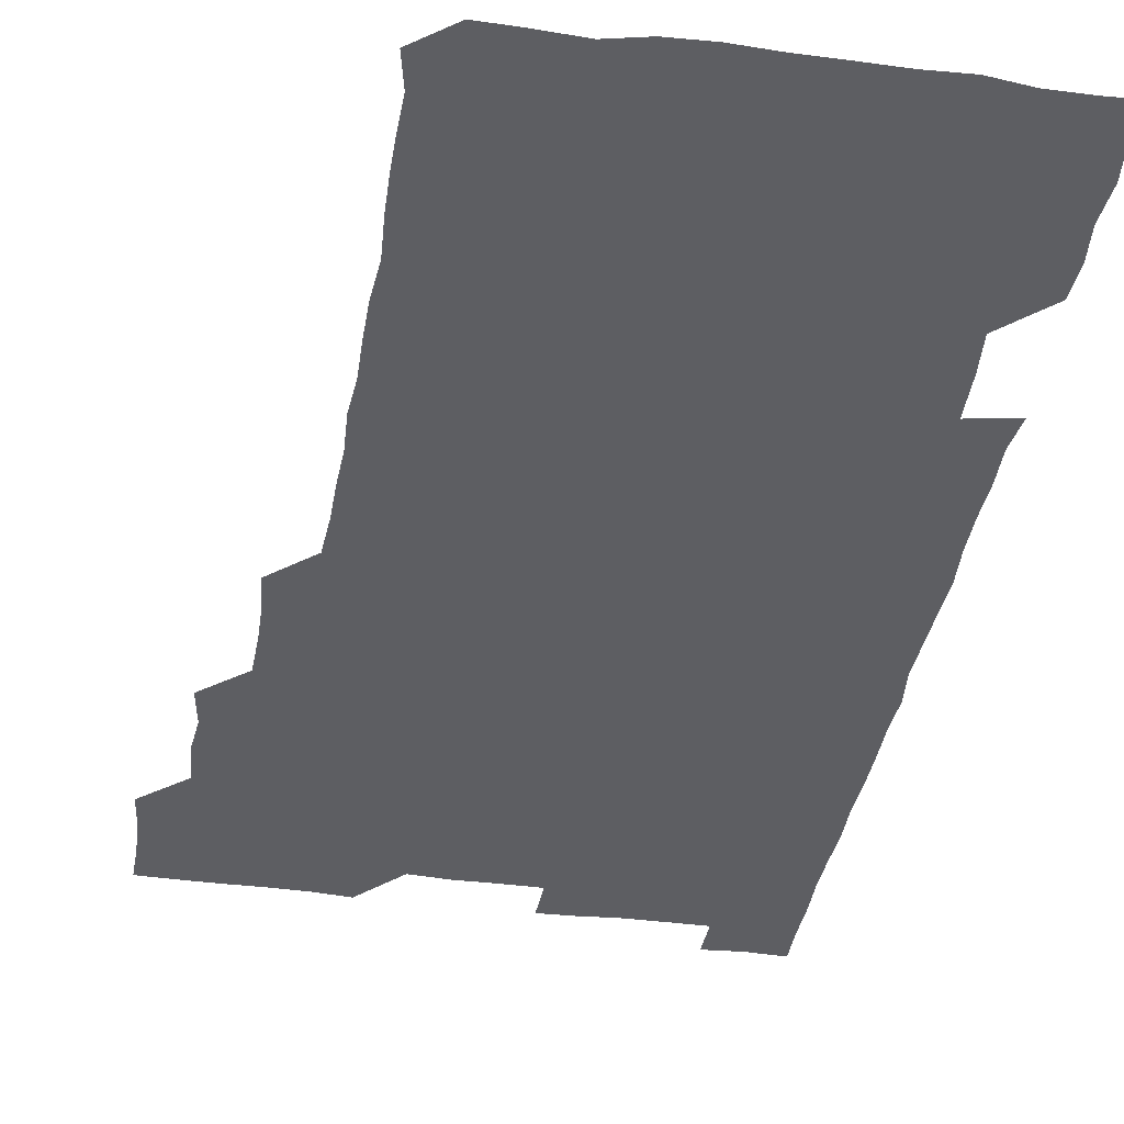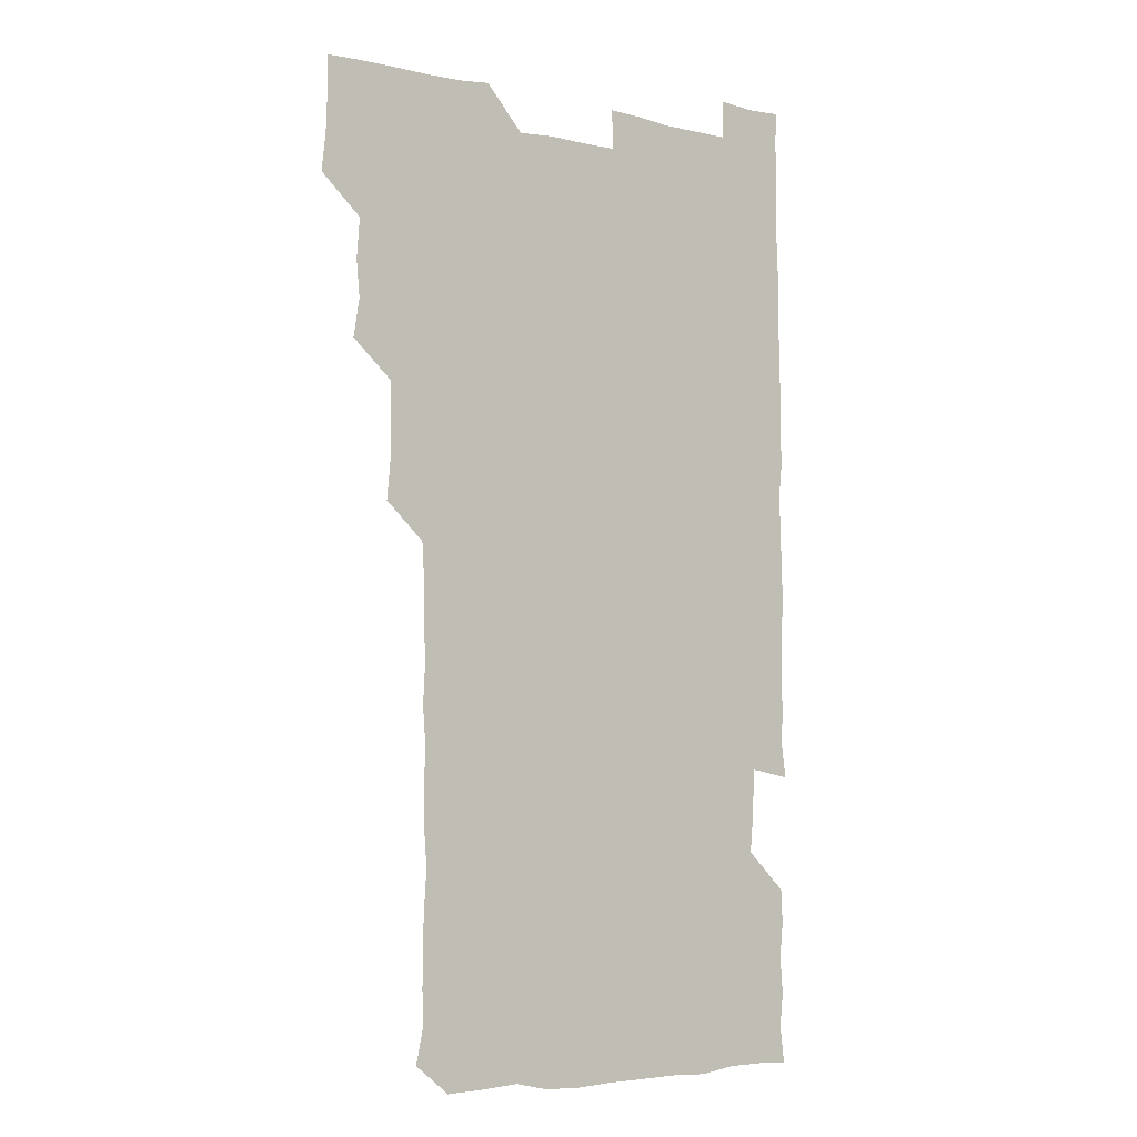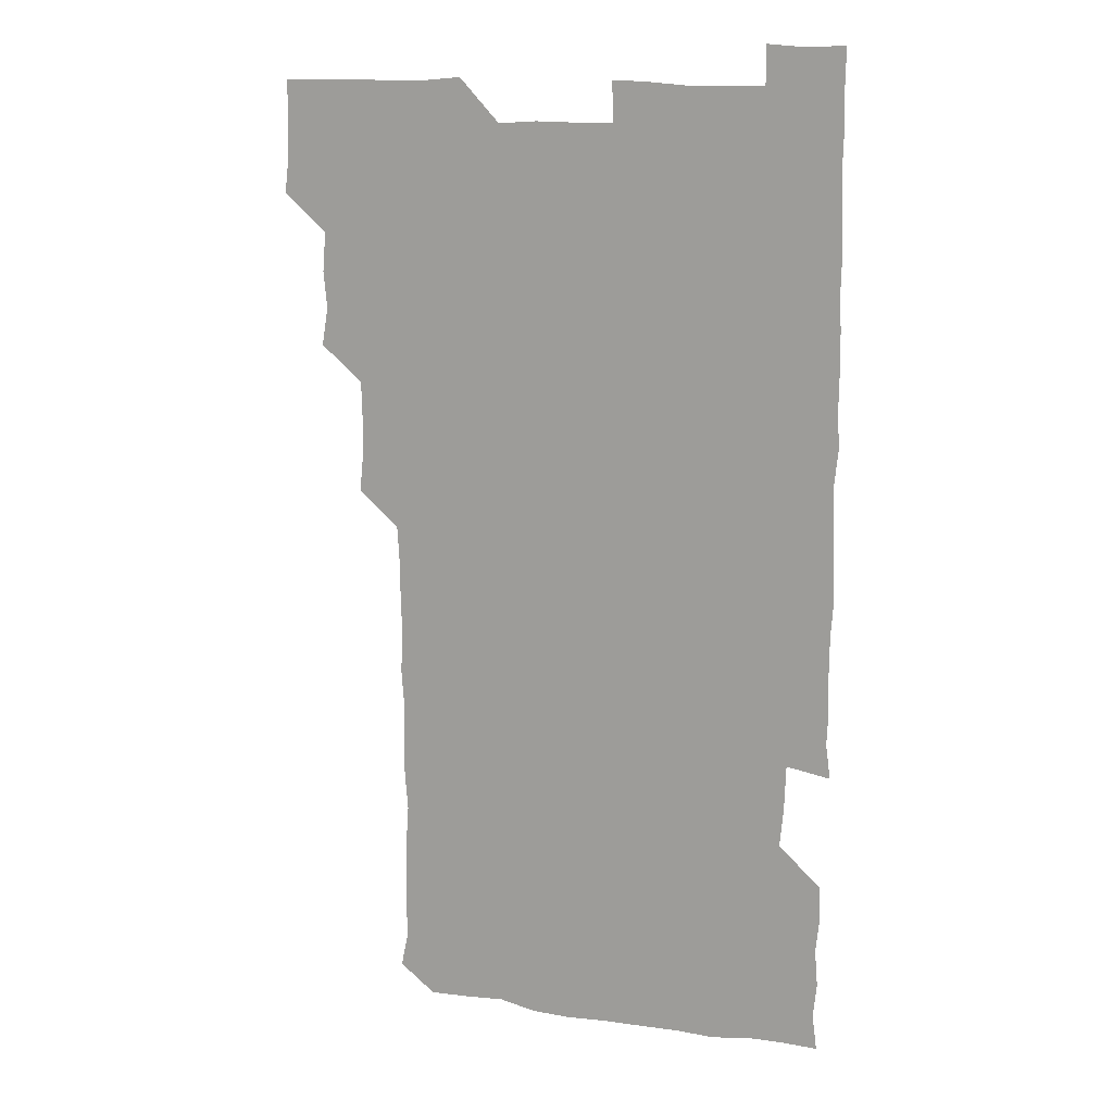
<metadata>
{"format":"obj","ext":"obj","renderer":"f3d","projection":"perspective","resolution":1024,"background":"white","views":[{"elev":-38.3,"azim":-9.4,"up":"+Z"},{"elev":-4.7,"azim":-36.6,"up":"+Y"},{"elev":14.7,"azim":17.2,"up":"+Y"}]}
</metadata>
<code>
v 478.9 525.8 0
v 480.6 540.5 0
v 481.1 555.6 0
v 480.9 570.8 0
v 493.4 464.5 0
v 495.9 479.9 0
v 494.5 494.7 0
v 495.8 510.7 0
v 495.9 525.9 0
v 497.1 540.7 0
v 496.6 555.6 0
v 495.8 571.2 0
v 508.6 404.1 0
v 510 418.6 0
v 510.3 433.8 0
v 509.9 450 0
v 510.9 465.9 0
v 511.2 480.9 0
v 511.3 496 0
v 510.4 510.7 0
v 512.4 526.1 0
v 511.8 540.7 0
v 511.5 555.5 0
v 510.8 571.4 0
v 523.1 192.7 0
v 526 206.7 0
v 525.7 220.7 0
v 525.7 235.4 0
v 526.1 249.2 0
v 527.3 265.9 0
v 526.1 281.4 0
v 526 296.8 0
v 526.4 312.9 0
v 525.3 327.4 0
v 526.2 343.1 0
v 525.6 358 0
v 525.5 373.8 0
v 524.6 389.5 0
v 526 405.7 0
v 526.8 421.2 0
v 526.4 436 0
v 526.9 451.4 0
v 526.2 466.1 0
v 527 481.4 0
v 527.2 496.3 0
v 526.1 511.1 0
v 526.6 525.8 0
v 526.5 540.6 0
v 526.3 555.5 0
v 526 571.2 0
v 537.4 181.1 0
v 542 197.1 0
v 541.1 210.2 0
v 541.2 224.8 0
v 543.6 241.2 0
v 542.1 255.9 0
v 542.6 270.9 0
v 541.3 285.1 0
v 541.5 300.3 0
v 542.1 316 0
v 542.1 331.2 0
v 542.2 346.2 0
v 541.1 360.5 0
v 542.4 376.6 0
v 541.1 391 0
v 541.2 406.2 0
v 541.7 421.5 0
v 541.1 436.1 0
v 541.2 451.1 0
v 541.8 466.4 0
v 541.1 481 0
v 541.7 496.2 0
v 542.4 511 0
v 542 525.5 0
v 541.3 540.7 0
v 540.8 556.4 0
v 541 571.6 0
v 552 181.4 0
v 555.2 196.1 0
v 556.6 211.5 0
v 557.8 227.7 0
v 557.3 242.1 0
v 558 257.9 0
v 557.6 272.3 0
v 557.2 286.9 0
v 556.4 301.2 0
v 556.6 316.3 0
v 556.9 331.7 0
v 556.2 346.1 0
v 557 361.9 0
v 556.9 376.7 0
v 556 390.9 0
v 556.1 406.1 0
v 556.4 421.3 0
v 556.7 436.5 0
v 556.7 451.6 0
v 556.6 466.3 0
v 556.6 481.4 0
v 556.6 496.2 0
v 556.7 510.9 0
v 556.5 525.6 0
v 556.3 540.5 0
v 555.9 555 0
v 554.3 572.8 0
v 569 182.2 0
v 570.9 196.6 0
v 572.6 213.5 0
v 572.6 228.3 0
v 572 242.4 0
v 572 257.3 0
v 571.7 271.7 0
v 571.7 286.9 0
v 570.8 300.8 0
v 572 317.6 0
v 571.7 331.8 0
v 570.9 345.8 0
v 571.9 362.2 0
v 570.8 376 0
v 572.1 392.3 0
v 571.8 406.9 0
v 571.4 421.3 0
v 571.5 436.5 0
v 571.6 451.5 0
v 570.7 465.9 0
v 571.3 481.2 0
v 571.6 496.2 0
v 571.3 511 0
v 571 526 0
v 571.4 540.2 0
v 570.2 555.4 0
v 583.3 179 0
v 586 197.7 0
v 587.3 212.7 0
v 586.5 227 0
v 586.4 241.8 0
v 586.3 256.6 0
v 586.6 272.3 0
v 586.2 286.3 0
v 586 301.1 0
v 586.3 316.7 0
v 586.2 331.4 0
v 586.4 346.8 0
v 586.4 361.9 0
v 586.4 376.9 0
v 586.4 391.7 0
v 585.9 405.8 0
v 586.5 421.7 0
v 585.9 436 0
v 586.3 451.4 0
v 586.1 466.2 0
v 586.1 481.1 0
v 586.3 496 0
v 586.3 510.9 0
v 586.2 525.8 0
v 586.1 540.7 0
v 585.5 556.5 0
v 599 178.2 0
v 600.3 195.7 0
v 601.6 214.1 0
v 601.6 228.1 0
v 601.5 242.5 0
v 601.2 256.8 0
v 601.3 271.4 0
v 601.3 287.2 0
v 601.5 302.5 0
v 601.1 316.6 0
v 601.4 332.1 0
v 601.4 347.1 0
v 601.3 362 0
v 601.2 376.7 0
v 601.2 391.7 0
v 601.2 406.7 0
v 601.2 421.7 0
v 601.5 437 0
v 601.2 451.4 0
v 601.3 466.5 0
v 601.3 481.2 0
v 601 496.1 0
v 601.3 510.9 0
v 601.2 525.8 0
v 601 541.1 0
v 601 556.3 0
v 614.7 178.9 0
v 615.9 196 0
v 615.9 213.2 0
v 616.1 227.4 0
v 616 242.4 0
v 615.9 255.5 0
v 616.2 272.6 0
v 616.1 286.5 0
v 616 301.7 0
v 616 316.9 0
v 616.2 332.7 0
v 616.1 346.9 0
v 616 361.6 0
v 616 376.1 0
v 616 391.4 0
v 616 405.9 0
v 616 421.5 0
v 616.1 436.6 0
v 616 451.3 0
v 616.1 466.4 0
v 616 481.2 0
v 616.2 496.2 0
v 616.1 511 0
v 616.2 525.7 0
v 616.3 540.4 0
v 616.6 556.4 0
v 616.2 572.6 0
v 630.8 178.9 0
v 631.2 197 0
v 630.8 212.8 0
v 630.7 227.6 0
v 630.7 241.9 0
v 631 257.6 0
v 630.9 272.4 0
v 631 286.8 0
v 630.9 301.4 0
v 631 315.6 0
v 630.8 332 0
v 630.8 347 0
v 630.8 361.7 0
v 630.9 377.2 0
v 630.9 391.5 0
v 630.9 406.6 0
v 630.9 421.3 0
v 630.8 436.7 0
v 630.9 451.2 0
v 630.8 466.6 0
v 630.9 481.1 0
v 630.9 496.1 0
v 631 511 0
v 631.1 525.8 0
v 631.1 540.8 0
v 631.2 555.5 0
v 629.5 572.1 0
v 647.1 179.1 0
v 646 197.3 0
v 645.6 212.9 0
v 645.6 227 0
v 645.4 242.5 0
v 645.8 256.7 0
v 645.5 272.4 0
v 645.5 287.4 0
v 645.7 301.3 0
v 645.6 318.1 0
v 645.5 332.3 0
v 645.5 347 0
v 645.7 361.7 0
v 645.6 376.8 0
v 645.6 391.7 0
v 645.4 406.9 0
v 645.9 421 0
v 645.4 436.7 0
v 645.8 451.3 0
v 645.4 466.6 0
v 645.5 481.4 0
v 645.9 496.1 0
v 645.9 511 0
v 646 525.8 0
v 646.3 540.3 0
v 646 555.5 0
v 645.1 570.9 0
v 662.8 178.3 0
v 660.6 196.8 0
v 660.1 212.9 0
v 660.2 227.3 0
v 661 240.8 0
v 660.1 257.3 0
v 660.3 271.9 0
v 660.4 287 0
v 660.3 302.4 0
v 660.4 317.1 0
v 660.3 332 0
v 660.5 346.7 0
v 660.2 362 0
v 660.2 377 0
v 660.2 391.8 0
v 660.2 406.8 0
v 660.3 421.6 0
v 661.5 435.7 0
v 660.5 451.6 0
v 661 466 0
v 660.6 481.3 0
v 660.4 496.3 0
v 660.1 511 0
v 661.1 525.8 0
v 660.8 540.6 0
v 661 555.5 0
v 660.6 570.9 0
v 677.9 180.3 0
v 676.5 195.2 0
v 674.9 212.1 0
v 675.2 226.6 0
v 674.9 242.2 0
v 674.9 256.3 0
v 674.9 271 0
v 675.1 286.6 0
v 675.7 301.7 0
v 674.8 317 0
v 676.1 330.7 0
v 675 346.8 0
v 675.2 361.6 0
v 675.1 376.6 0
v 675.7 391.1 0
v 675.2 406.6 0
v 674.8 421.8 0
v 675.4 436.5 0
v 674.9 451.7 0
v 675.3 466.3 0
v 675 481.5 0
v 674.9 496.2 0
v 676.6 511.1 0
v 676.1 525.9 0
v 675.7 540.9 0
v 675.9 555.7 0
v 676 571 0
v 675.8 586.6 0
v 692.8 180.3 0
v 690.3 196.8 0
v 689.9 211.5 0
v 690.5 225.5 0
v 689.7 241.4 0
v 688.6 255.9 0
v 689 267.8 0
v 690.4 284 0
v 691 302.2 0
v 689.7 316.6 0
v 689.6 331.5 0
v 689.5 346.4 0
v 689.7 361.3 0
v 689.7 376.4 0
v 690.4 390.8 0
v 690 406.1 0
v 689.9 421.2 0
v 690.4 436.2 0
v 689.9 451.3 0
v 689.7 466.3 0
v 690.8 480.8 0
v 690.1 496 0
v 691.1 510.8 0
v 690.5 526.2 0
v 690.7 541 0
v 690.4 555.6 0
v 690.8 570.6 0
v 690.9 585.5 0
v 706.8 179.6 0
v 704.9 194.5 0
v 706.3 208.2 0
v 705.1 223.5 0
v 706.6 237.7 0
v 705.9 251.7 0
v 708.8 298.9 0
v 706.9 312.9 0
v 707.5 327.6 0
v 707 342.9 0
v 707.1 358.3 0
v 708.2 373.3 0
v 707.6 388.2 0
v 707.1 403.4 0
v 706.6 419.1 0
v 708.1 434 0
v 707.3 449.2 0
v 707.5 464.5 0
v 707.3 479.6 0
v 706.7 495 0
v 707 509.8 0
v 706.3 525.2 0
v 705.9 540.8 0
v 706.3 556 0
v 705.9 570.9 0
v 706.2 586.2 0
f 8 9 1
f 1 9 2
f 9 10 2
f 2 10 3
f 10 11 3
f 3 11 4
f 11 12 4
f 16 17 5
f 5 17 6
f 17 18 6
f 6 18 7
f 18 19 7
f 7 19 8
f 19 20 8
f 8 20 9
f 20 21 9
f 9 21 10
f 21 22 10
f 10 22 11
f 22 23 11
f 11 23 12
f 23 24 12
f 38 39 13
f 13 39 14
f 39 40 14
f 14 40 15
f 40 41 15
f 15 41 16
f 41 42 16
f 16 42 17
f 42 43 17
f 17 43 18
f 43 44 18
f 18 44 19
f 44 45 19
f 19 45 20
f 45 46 20
f 20 46 21
f 46 47 21
f 21 47 22
f 47 48 22
f 22 48 23
f 48 49 23
f 23 49 24
f 49 50 24
f 51 52 25
f 25 52 26
f 52 53 26
f 26 53 27
f 53 54 27
f 27 54 28
f 54 55 28
f 28 55 29
f 55 56 29
f 29 56 30
f 56 57 30
f 30 57 31
f 57 58 31
f 31 58 32
f 58 59 32
f 32 59 33
f 59 60 33
f 33 60 34
f 60 61 34
f 34 61 35
f 61 62 35
f 35 62 36
f 62 63 36
f 36 63 37
f 63 64 37
f 37 64 38
f 64 65 38
f 38 65 39
f 65 66 39
f 39 66 40
f 66 67 40
f 40 67 41
f 67 68 41
f 41 68 42
f 68 69 42
f 42 69 43
f 69 70 43
f 43 70 44
f 70 71 44
f 44 71 45
f 71 72 45
f 45 72 46
f 72 73 46
f 46 73 47
f 73 74 47
f 47 74 48
f 74 75 48
f 48 75 49
f 75 76 49
f 49 76 50
f 76 77 50
f 51 78 52
f 78 79 52
f 52 79 53
f 79 80 53
f 53 80 54
f 80 81 54
f 54 81 55
f 81 82 55
f 55 82 56
f 82 83 56
f 56 83 57
f 83 84 57
f 57 84 58
f 84 85 58
f 58 85 59
f 85 86 59
f 59 86 60
f 86 87 60
f 60 87 61
f 87 88 61
f 61 88 62
f 88 89 62
f 62 89 63
f 89 90 63
f 63 90 64
f 90 91 64
f 64 91 65
f 91 92 65
f 65 92 66
f 92 93 66
f 66 93 67
f 93 94 67
f 67 94 68
f 94 95 68
f 68 95 69
f 95 96 69
f 69 96 70
f 96 97 70
f 70 97 71
f 97 98 71
f 71 98 72
f 98 99 72
f 72 99 73
f 99 100 73
f 73 100 74
f 100 101 74
f 74 101 75
f 101 102 75
f 75 102 76
f 102 103 76
f 76 103 77
f 103 104 77
f 78 105 79
f 105 106 79
f 79 106 80
f 106 107 80
f 80 107 81
f 107 108 81
f 81 108 82
f 108 109 82
f 82 109 83
f 109 110 83
f 83 110 84
f 110 111 84
f 84 111 85
f 111 112 85
f 85 112 86
f 112 113 86
f 86 113 87
f 113 114 87
f 87 114 88
f 114 115 88
f 88 115 89
f 115 116 89
f 89 116 90
f 116 117 90
f 90 117 91
f 117 118 91
f 91 118 92
f 118 119 92
f 92 119 93
f 119 120 93
f 93 120 94
f 120 121 94
f 94 121 95
f 121 122 95
f 95 122 96
f 122 123 96
f 96 123 97
f 123 124 97
f 97 124 98
f 124 125 98
f 98 125 99
f 125 126 99
f 99 126 100
f 126 127 100
f 100 127 101
f 127 128 101
f 101 128 102
f 128 129 102
f 102 129 103
f 129 130 103
f 103 130 104
f 105 131 106
f 131 132 106
f 106 132 107
f 132 133 107
f 107 133 108
f 133 134 108
f 108 134 109
f 134 135 109
f 109 135 110
f 135 136 110
f 110 136 111
f 136 137 111
f 111 137 112
f 137 138 112
f 112 138 113
f 138 139 113
f 113 139 114
f 139 140 114
f 114 140 115
f 140 141 115
f 115 141 116
f 141 142 116
f 116 142 117
f 142 143 117
f 117 143 118
f 143 144 118
f 118 144 119
f 144 145 119
f 119 145 120
f 145 146 120
f 120 146 121
f 146 147 121
f 121 147 122
f 147 148 122
f 122 148 123
f 148 149 123
f 123 149 124
f 149 150 124
f 124 150 125
f 150 151 125
f 125 151 126
f 151 152 126
f 126 152 127
f 152 153 127
f 127 153 128
f 153 154 128
f 128 154 129
f 154 155 129
f 129 155 130
f 155 156 130
f 131 157 132
f 157 158 132
f 132 158 133
f 158 159 133
f 133 159 134
f 159 160 134
f 134 160 135
f 160 161 135
f 135 161 136
f 161 162 136
f 136 162 137
f 162 163 137
f 137 163 138
f 163 164 138
f 138 164 139
f 164 165 139
f 139 165 140
f 165 166 140
f 140 166 141
f 166 167 141
f 141 167 142
f 167 168 142
f 142 168 143
f 168 169 143
f 143 169 144
f 169 170 144
f 144 170 145
f 170 171 145
f 145 171 146
f 171 172 146
f 146 172 147
f 172 173 147
f 147 173 148
f 173 174 148
f 148 174 149
f 174 175 149
f 149 175 150
f 175 176 150
f 150 176 151
f 176 177 151
f 151 177 152
f 177 178 152
f 152 178 153
f 178 179 153
f 153 179 154
f 179 180 154
f 154 180 155
f 180 181 155
f 155 181 156
f 181 182 156
f 157 183 158
f 183 184 158
f 158 184 159
f 184 185 159
f 159 185 160
f 185 186 160
f 160 186 161
f 186 187 161
f 161 187 162
f 187 188 162
f 162 188 163
f 188 189 163
f 163 189 164
f 189 190 164
f 164 190 165
f 190 191 165
f 165 191 166
f 191 192 166
f 166 192 167
f 192 193 167
f 167 193 168
f 193 194 168
f 168 194 169
f 194 195 169
f 169 195 170
f 195 196 170
f 170 196 171
f 196 197 171
f 171 197 172
f 197 198 172
f 172 198 173
f 198 199 173
f 173 199 174
f 199 200 174
f 174 200 175
f 200 201 175
f 175 201 176
f 201 202 176
f 176 202 177
f 202 203 177
f 177 203 178
f 203 204 178
f 178 204 179
f 204 205 179
f 179 205 180
f 205 206 180
f 180 206 181
f 206 207 181
f 181 207 182
f 207 208 182
f 183 210 184
f 210 211 184
f 184 211 185
f 211 212 185
f 185 212 186
f 212 213 186
f 186 213 187
f 213 214 187
f 187 214 188
f 214 215 188
f 188 215 189
f 215 216 189
f 189 216 190
f 216 217 190
f 190 217 191
f 217 218 191
f 191 218 192
f 218 219 192
f 192 219 193
f 219 220 193
f 193 220 194
f 220 221 194
f 194 221 195
f 221 222 195
f 195 222 196
f 222 223 196
f 196 223 197
f 223 224 197
f 197 224 198
f 224 225 198
f 198 225 199
f 225 226 199
f 199 226 200
f 226 227 200
f 200 227 201
f 227 228 201
f 201 228 202
f 228 229 202
f 202 229 203
f 229 230 203
f 203 230 204
f 230 231 204
f 204 231 205
f 231 232 205
f 205 232 206
f 232 233 206
f 206 233 207
f 233 234 207
f 207 234 208
f 234 235 208
f 208 235 209
f 235 236 209
f 210 237 211
f 237 238 211
f 211 238 212
f 238 239 212
f 212 239 213
f 239 240 213
f 213 240 214
f 240 241 214
f 214 241 215
f 241 242 215
f 215 242 216
f 242 243 216
f 216 243 217
f 243 244 217
f 217 244 218
f 244 245 218
f 218 245 219
f 245 246 219
f 219 246 220
f 246 247 220
f 220 247 221
f 247 248 221
f 221 248 222
f 248 249 222
f 222 249 223
f 249 250 223
f 223 250 224
f 250 251 224
f 224 251 225
f 251 252 225
f 225 252 226
f 252 253 226
f 226 253 227
f 253 254 227
f 227 254 228
f 254 255 228
f 228 255 229
f 255 256 229
f 229 256 230
f 256 257 230
f 230 257 231
f 257 258 231
f 231 258 232
f 258 259 232
f 232 259 233
f 259 260 233
f 233 260 234
f 260 261 234
f 234 261 235
f 261 262 235
f 235 262 236
f 262 263 236
f 237 264 238
f 264 265 238
f 238 265 239
f 265 266 239
f 239 266 240
f 266 267 240
f 240 267 241
f 267 268 241
f 241 268 242
f 268 269 242
f 242 269 243
f 269 270 243
f 243 270 244
f 270 271 244
f 244 271 245
f 271 272 245
f 245 272 246
f 272 273 246
f 246 273 247
f 273 274 247
f 247 274 248
f 274 275 248
f 248 275 249
f 275 276 249
f 249 276 250
f 276 277 250
f 250 277 251
f 277 278 251
f 251 278 252
f 278 279 252
f 252 279 253
f 279 280 253
f 253 280 254
f 280 281 254
f 254 281 255
f 281 282 255
f 255 282 256
f 282 283 256
f 256 283 257
f 283 284 257
f 257 284 258
f 284 285 258
f 258 285 259
f 285 286 259
f 259 286 260
f 286 287 260
f 260 287 261
f 287 288 261
f 261 288 262
f 288 289 262
f 262 289 263
f 289 290 263
f 264 291 265
f 291 292 265
f 265 292 266
f 292 293 266
f 266 293 267
f 293 294 267
f 267 294 268
f 294 295 268
f 268 295 269
f 295 296 269
f 269 296 270
f 296 297 270
f 270 297 271
f 297 298 271
f 271 298 272
f 298 299 272
f 272 299 273
f 299 300 273
f 273 300 274
f 300 301 274
f 274 301 275
f 301 302 275
f 275 302 276
f 302 303 276
f 276 303 277
f 303 304 277
f 277 304 278
f 304 305 278
f 278 305 279
f 305 306 279
f 279 306 280
f 306 307 280
f 280 307 281
f 307 308 281
f 281 308 282
f 308 309 282
f 282 309 283
f 309 310 283
f 283 310 284
f 310 311 284
f 284 311 285
f 311 312 285
f 285 312 286
f 312 313 286
f 286 313 287
f 313 314 287
f 287 314 288
f 314 315 288
f 288 315 289
f 315 316 289
f 289 316 290
f 316 317 290
f 291 319 292
f 319 320 292
f 292 320 293
f 320 321 293
f 293 321 294
f 321 322 294
f 294 322 295
f 322 323 295
f 295 323 296
f 323 324 296
f 296 324 297
f 324 325 297
f 297 325 298
f 325 326 298
f 298 326 299
f 326 327 299
f 299 327 300
f 327 328 300
f 300 328 301
f 328 329 301
f 301 329 302
f 329 330 302
f 302 330 303
f 330 331 303
f 303 331 304
f 331 332 304
f 304 332 305
f 332 333 305
f 305 333 306
f 333 334 306
f 306 334 307
f 334 335 307
f 307 335 308
f 335 336 308
f 308 336 309
f 336 337 309
f 309 337 310
f 337 338 310
f 310 338 311
f 338 339 311
f 311 339 312
f 339 340 312
f 312 340 313
f 340 341 313
f 313 341 314
f 341 342 314
f 314 342 315
f 342 343 315
f 315 343 316
f 343 344 316
f 316 344 317
f 344 345 317
f 317 345 318
f 345 346 318
f 319 347 320
f 347 348 320
f 320 348 321
f 348 349 321
f 321 349 322
f 349 350 322
f 322 350 323
f 350 351 323
f 323 351 324
f 351 352 324
f 324 352 325
f 327 353 328
f 353 354 328
f 328 354 329
f 354 355 329
f 329 355 330
f 355 356 330
f 330 356 331
f 356 357 331
f 331 357 332
f 357 358 332
f 332 358 333
f 358 359 333
f 333 359 334
f 359 360 334
f 334 360 335
f 360 361 335
f 335 361 336
f 361 362 336
f 336 362 337
f 362 363 337
f 337 363 338
f 363 364 338
f 338 364 339
f 364 365 339
f 339 365 340
f 365 366 340
f 340 366 341
f 366 367 341
f 341 367 342
f 367 368 342
f 342 368 343
f 368 369 343
f 343 369 344
f 369 370 344
f 344 370 345
f 370 371 345
f 345 371 346
f 371 372 346

</code>
